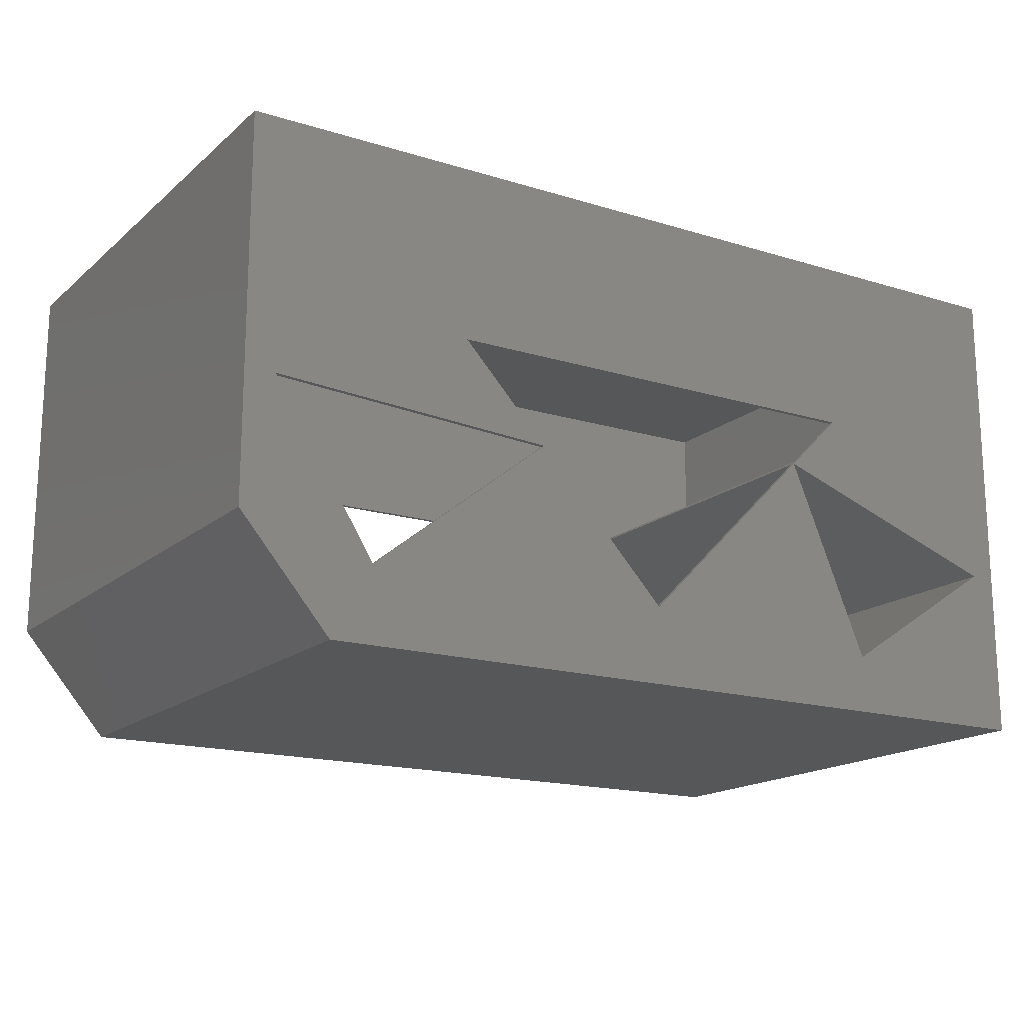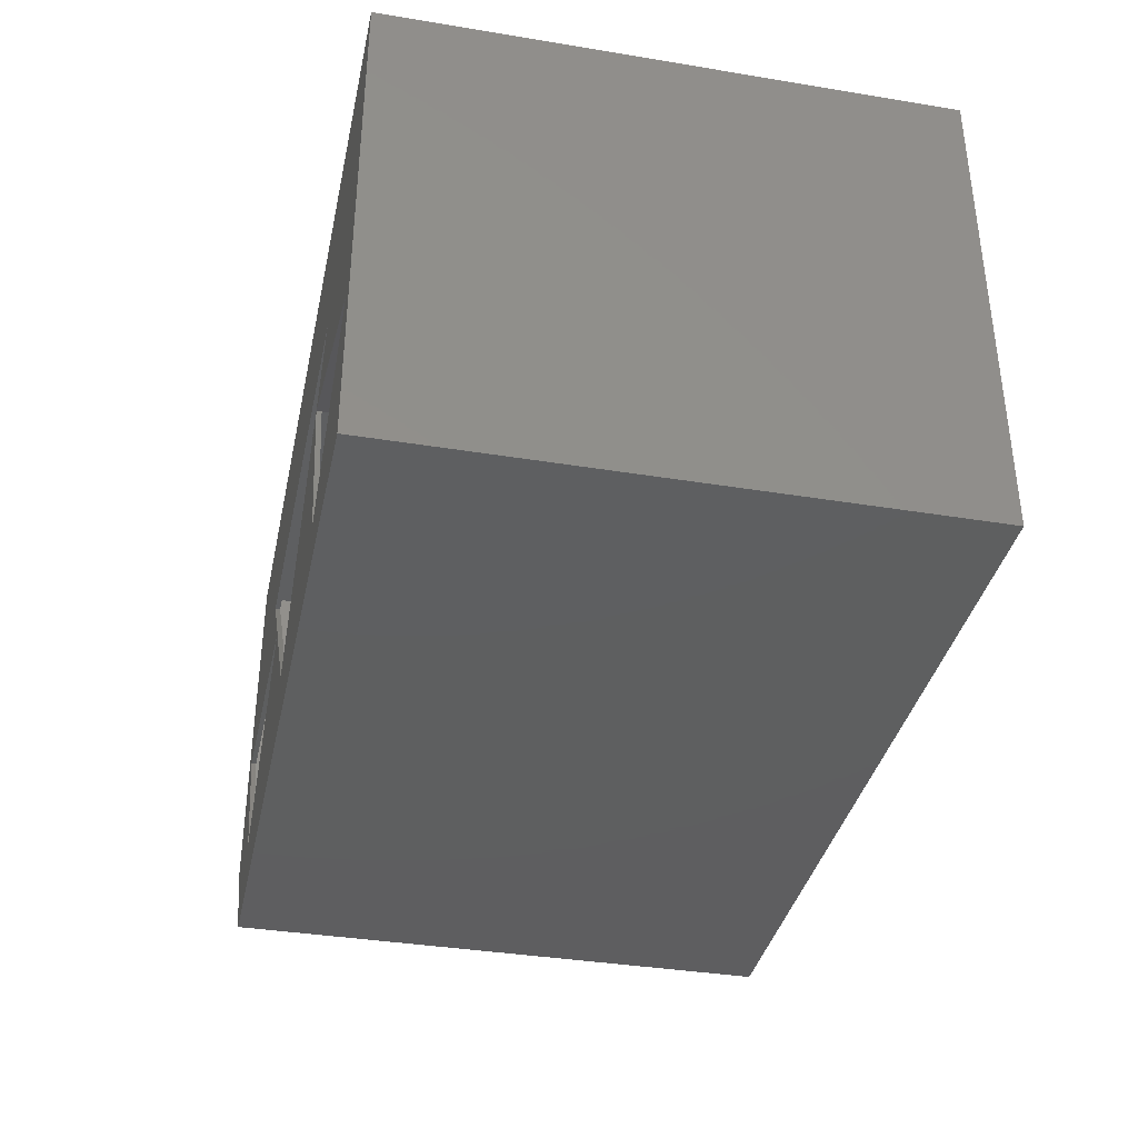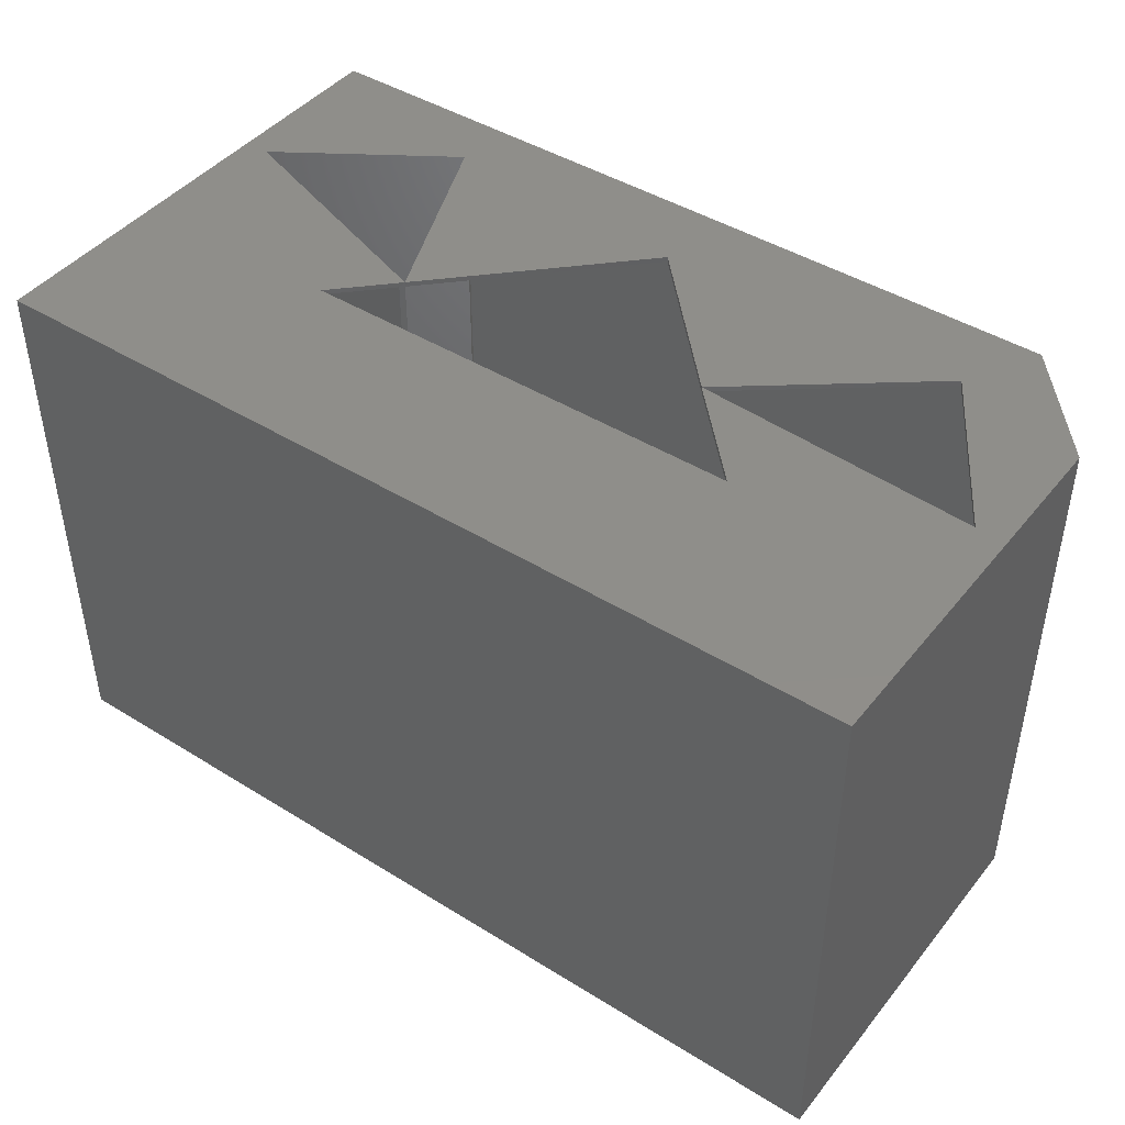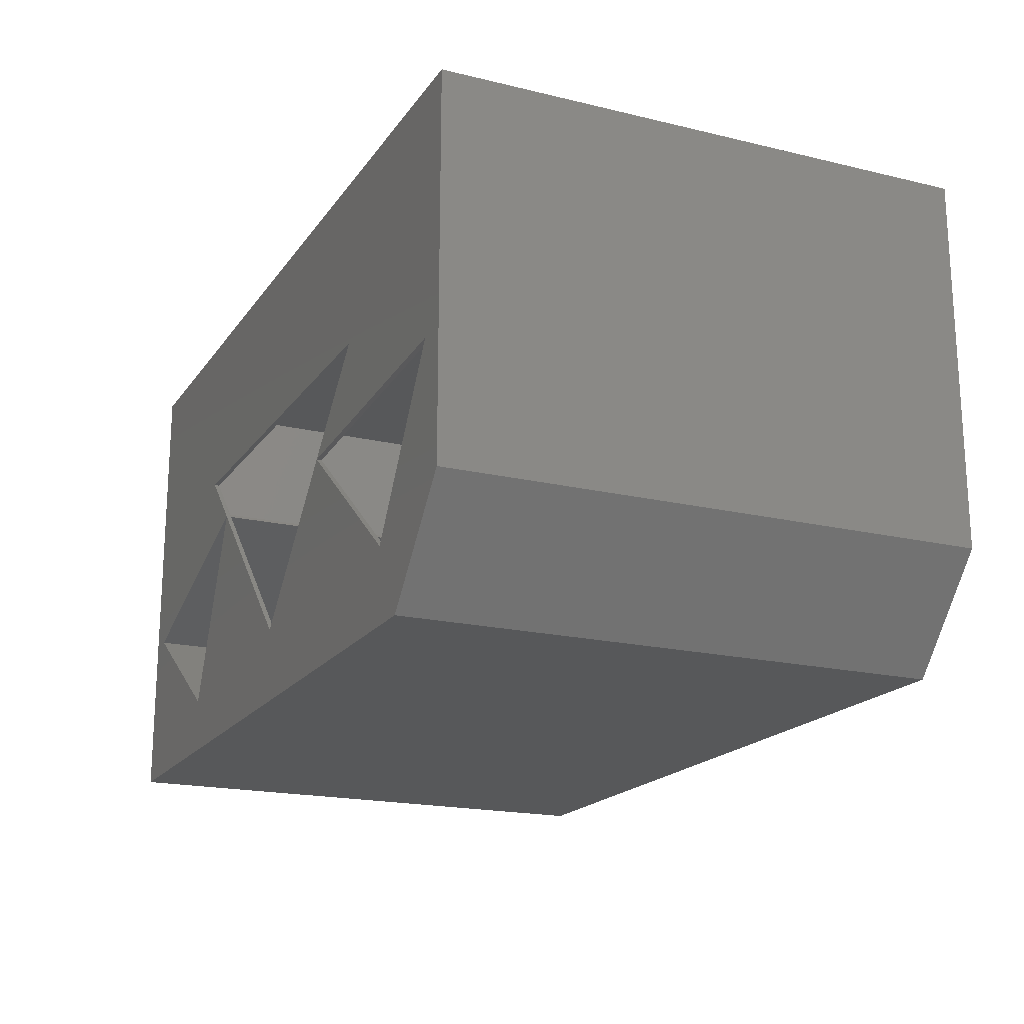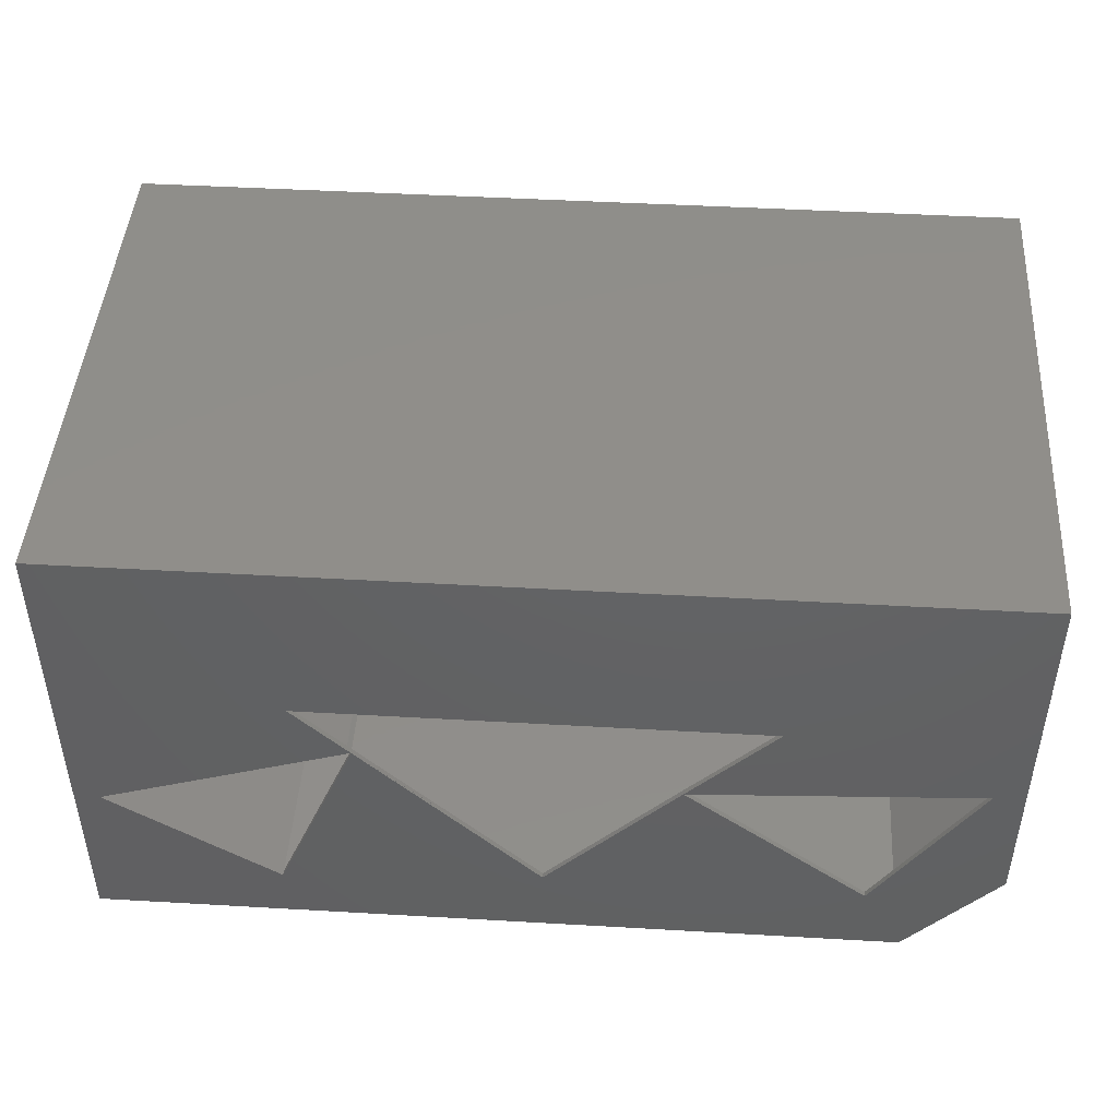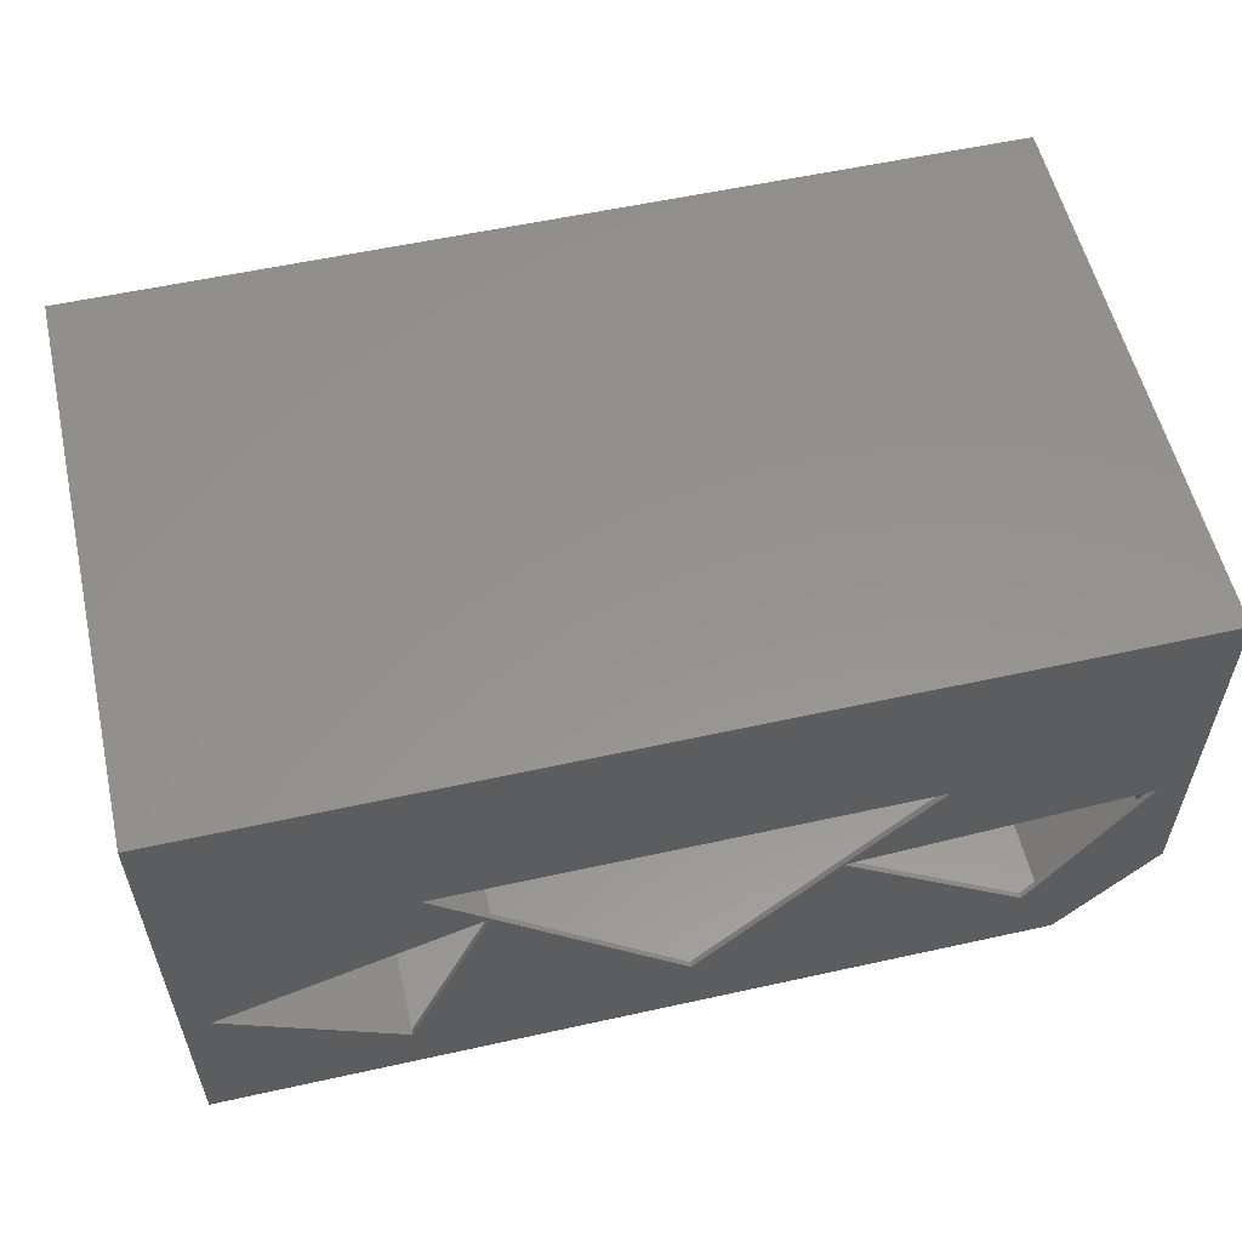
<metadata>
{"format":"stl","ext":"stl","renderer":"f3d","projection":"perspective","resolution":1024,"background":"white","views":[{"elev":-16.8,"azim":148.1,"up":"+Z"},{"elev":-36.8,"azim":-102.0,"up":"+Z"},{"elev":44.2,"azim":36.0,"up":"+Y"},{"elev":-18.8,"azim":65.5,"up":"+Z"},{"elev":45.6,"azim":3.8,"up":"+Z"},{"elev":56.6,"azim":-13.0,"up":"+Z"}]}
</metadata>
<code>
# stl→obj: 68 verts, 156 faces
v 0.2107 -0.4141 0.3361
v 0.4919 -0.4141 0.1149
v 0.2107 -0.4062 0.3361
v 0.4919 -0.4062 0.1149
v 0.2109 0.4224 0.3359
v 0.4919 0.4224 0.1149
v 0.2109 0.4302 0.3359
v 0.4919 0.4302 0.1149
v 0.6484 -0.4141 0.3636
v 0.6484 -0.4062 0.3636
v 0.6484 0.4224 0.3636
v 0.6484 0.4302 0.3636
v -0.6875 0.4302 0
v -0.6484 0.4302 0.2578
v -0.3905 0.4302 0.08857
v -0.6875 0.4302 0.75
v -0.3516 0.4302 0.4766
v -0.2656 0.4302 0.3908
v 0.212 0.4302 0.3375
v 0.3438 0.4302 0.4766
v -0.2637 0.4302 0.3887
v 0.007072 0.4302 0.1179
v 0.5547 0.4302 0
v 0.6953 0.4302 0.75
v 0.6953 0.4302 0.1641
v 0.6953 -0.4141 0.75
v 0.3438 -0.4141 0.4766
v -0.3905 -0.4141 0.08857
v -0.2637 -0.4141 0.3887
v -0.2656 -0.4141 0.3908
v 0.007072 -0.4141 0.1179
v 0.212 -0.4141 0.3375
v -0.3516 -0.4141 0.4766
v -0.6484 -0.4141 0.2578
v -0.6875 -0.4141 0
v 0.5547 -0.4141 0
v -0.6875 -0.4141 0.75
v 0.6953 -0.4141 0.1641
v -0.3936 0.4224 0.08122
v -0.666 0.4224 0.26
v -0.6797 0.4224 0.007812
v -0.6797 0.4224 0.7422
v 0.3438 0.4224 0.4766
v 0.6875 0.4224 0.7422
v 0.6875 0.4224 0.167
v 0.212 0.4224 0.3375
v 0.007072 0.4224 0.1179
v -0.2637 0.4224 0.3887
v -0.3905 0.4224 0.08857
v -0.2656 0.4224 0.3908
v -0.3516 0.4224 0.4766
v -0.2719 0.4224 0.3969
v 0.5511 0.4224 0.007812
v -0.3516 -0.4062 0.4766
v -0.666 -0.4062 0.26
v -0.6797 -0.4062 0.7422
v -0.6797 -0.4062 0.007812
v -0.2656 -0.4062 0.3908
v -0.2637 -0.4062 0.3887
v -0.3905 -0.4062 0.08857
v -0.2719 -0.4062 0.3969
v -0.3936 -0.4062 0.08122
v 0.212 -0.4062 0.3375
v 0.3438 -0.4062 0.4766
v 0.6875 -0.4062 0.7422
v 0.007072 -0.4062 0.1179
v 0.6875 -0.4062 0.167
v 0.5511 -0.4062 0.007812
f 1 2 3
f 3 2 4
f 5 6 7
f 7 6 8
f 2 9 4
f 4 9 10
f 6 11 8
f 8 11 12
f 9 1 10
f 10 1 3
f 11 5 12
f 12 5 7
f 13 14 15
f 13 16 14
f 14 17 18
f 14 16 17
f 19 12 7
f 19 20 12
f 15 18 21
f 15 21 22
f 15 22 23
f 15 23 13
f 24 25 12
f 24 12 20
f 24 20 17
f 24 17 16
f 22 7 23
f 23 7 8
f 23 8 25
f 25 8 12
f 26 27 9
f 28 29 30
f 28 31 29
f 32 9 27
f 32 1 9
f 1 31 2
f 30 33 34
f 35 36 2
f 35 2 31
f 35 31 28
f 35 28 34
f 37 35 34
f 37 34 33
f 37 33 27
f 37 27 26
f 2 36 9
f 9 36 38
f 9 38 26
f 39 40 41
f 40 42 41
f 43 11 44
f 11 45 44
f 5 11 46
f 11 43 46
f 47 48 49
f 48 50 49
f 51 43 44
f 51 44 42
f 51 42 40
f 51 40 52
f 53 45 11
f 53 11 6
f 53 6 5
f 53 5 47
f 53 47 49
f 53 49 39
f 53 39 41
f 54 55 56
f 55 57 56
f 58 59 60
f 61 55 54
f 62 57 55
f 63 10 3
f 64 54 56
f 64 56 65
f 64 65 10
f 64 10 63
f 66 3 4
f 66 4 60
f 66 60 59
f 67 68 4
f 67 4 10
f 67 10 65
f 68 57 62
f 68 62 60
f 68 60 4
f 1 32 3
f 3 32 63
f 31 1 66
f 66 1 3
f 5 46 7
f 7 46 19
f 47 5 22
f 22 5 7
f 50 21 18
f 22 21 50
f 22 50 48
f 22 48 47
f 30 59 58
f 66 59 30
f 66 30 29
f 66 29 31
f 52 18 51
f 52 50 18
f 51 18 17
f 58 33 30
f 61 54 33
f 61 33 58
f 61 58 50
f 61 50 52
f 32 27 63
f 63 27 64
f 46 43 19
f 19 43 20
f 27 33 64
f 64 33 54
f 43 51 20
f 20 51 17
f 61 52 55
f 55 52 40
f 28 30 60
f 60 30 58
f 49 50 15
f 15 50 18
f 14 18 50
f 14 50 58
f 14 58 30
f 14 30 34
f 62 39 60
f 60 39 49
f 60 34 28
f 34 60 14
f 14 60 49
f 14 49 15
f 55 40 62
f 62 40 39
f 42 56 41
f 41 56 57
f 42 44 56
f 56 44 65
f 65 44 67
f 67 44 45
f 67 45 68
f 68 45 53
f 41 57 53
f 53 57 68
f 35 13 36
f 36 13 23
f 26 38 24
f 24 38 25
f 38 36 25
f 25 36 23
f 37 26 16
f 16 26 24
f 16 13 37
f 37 13 35

</code>
